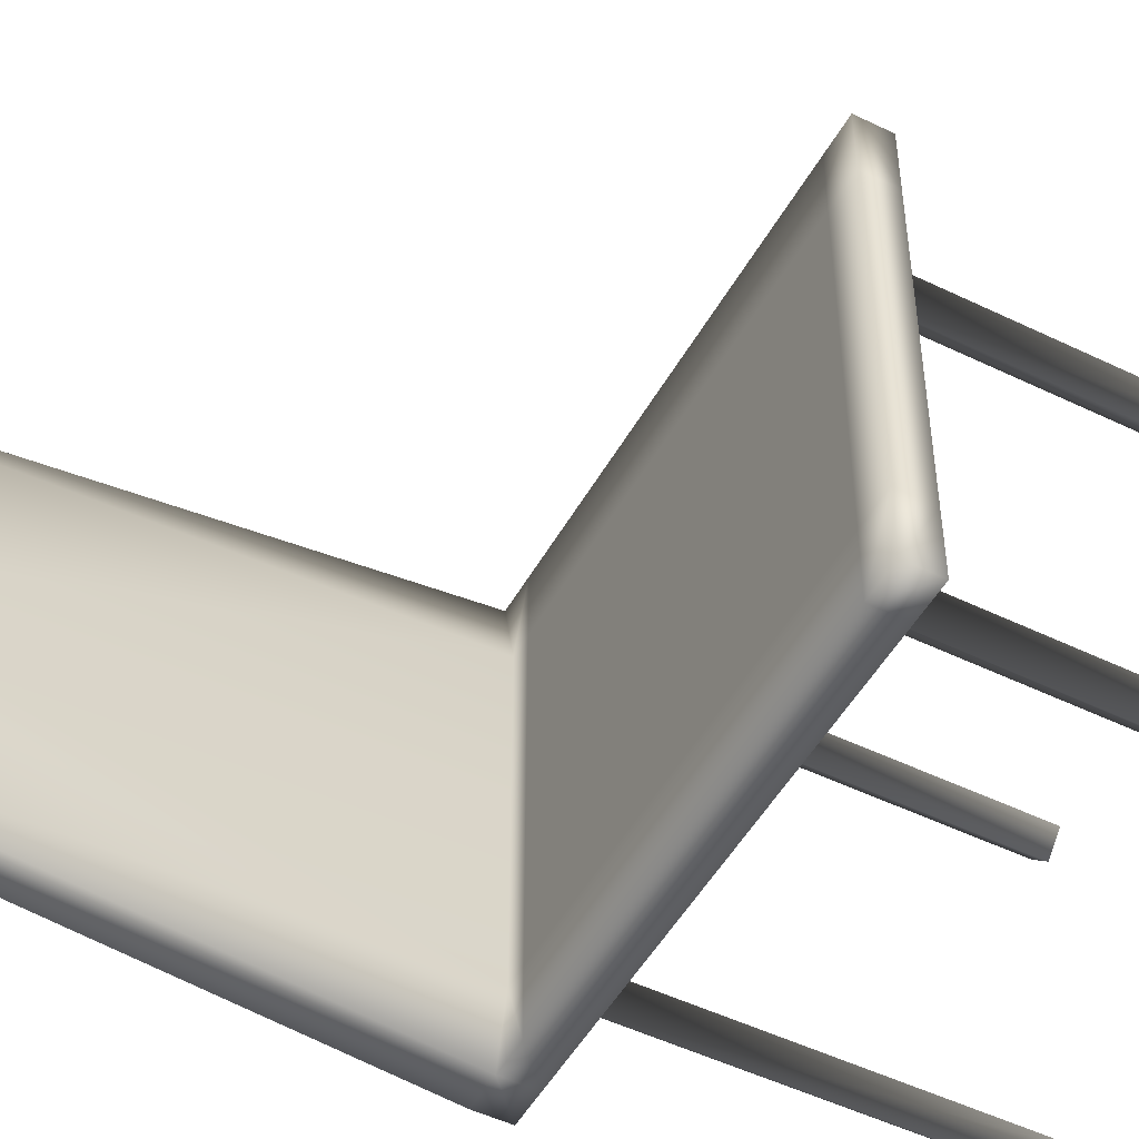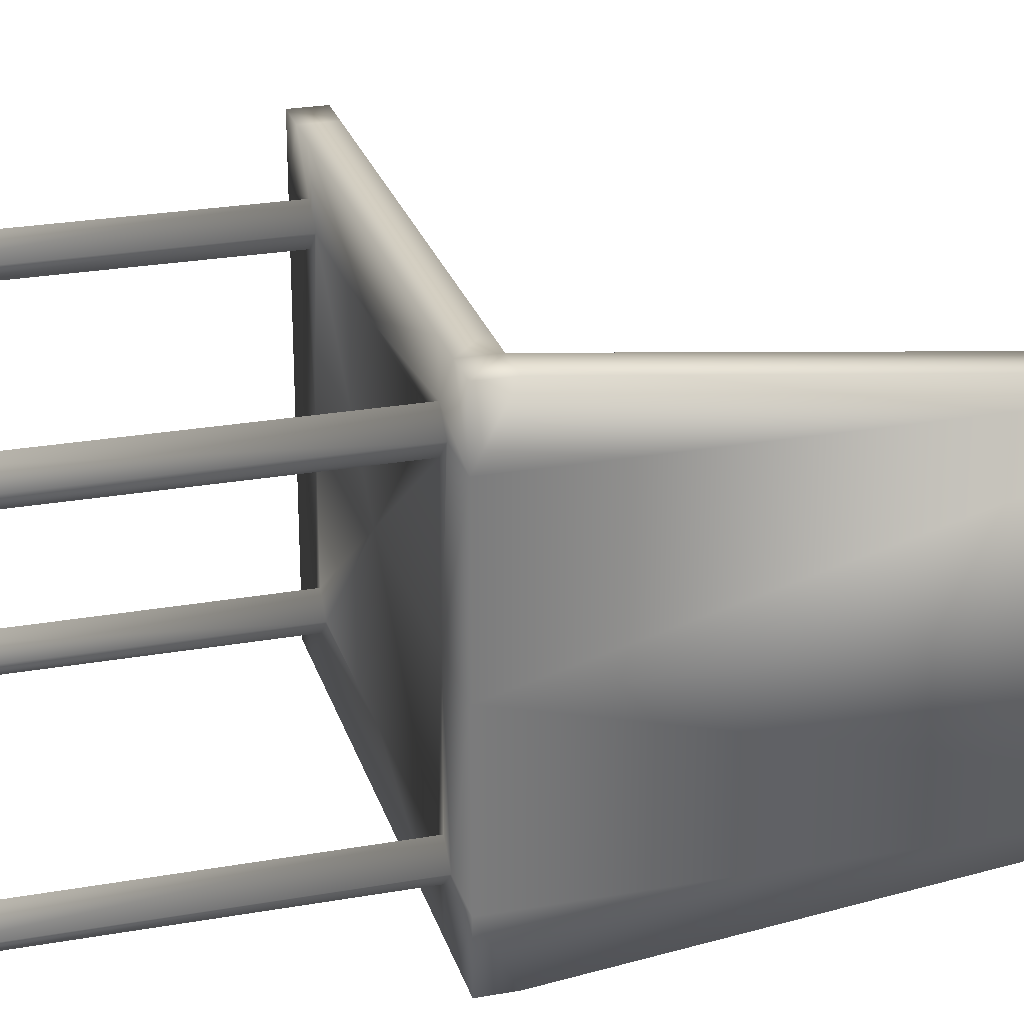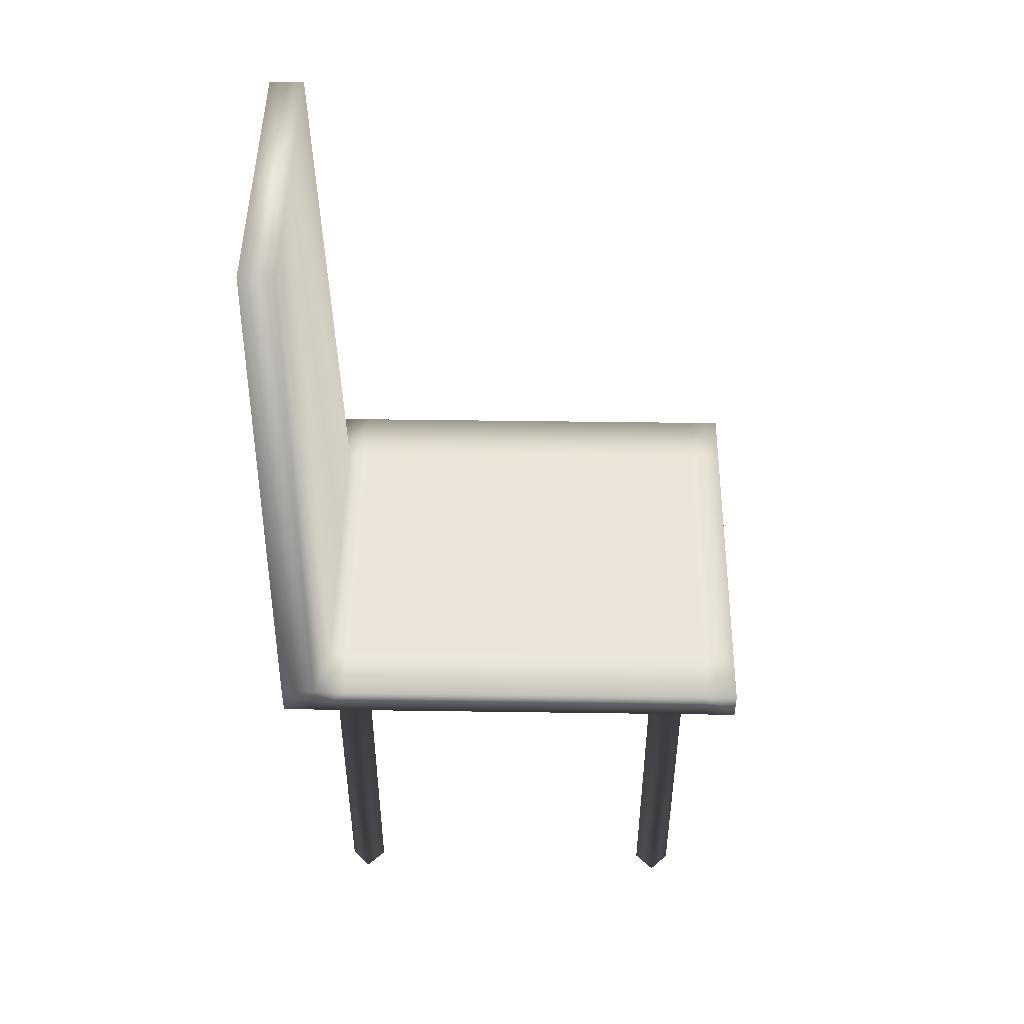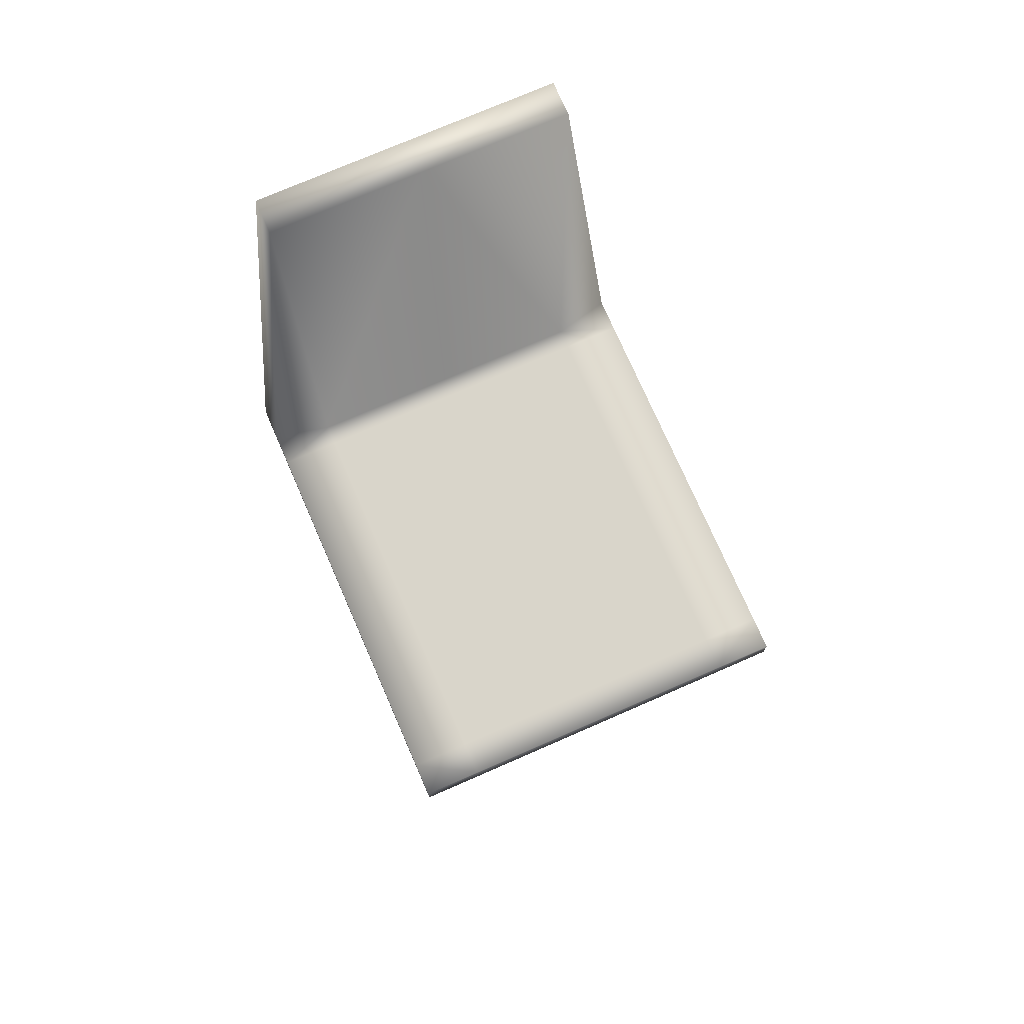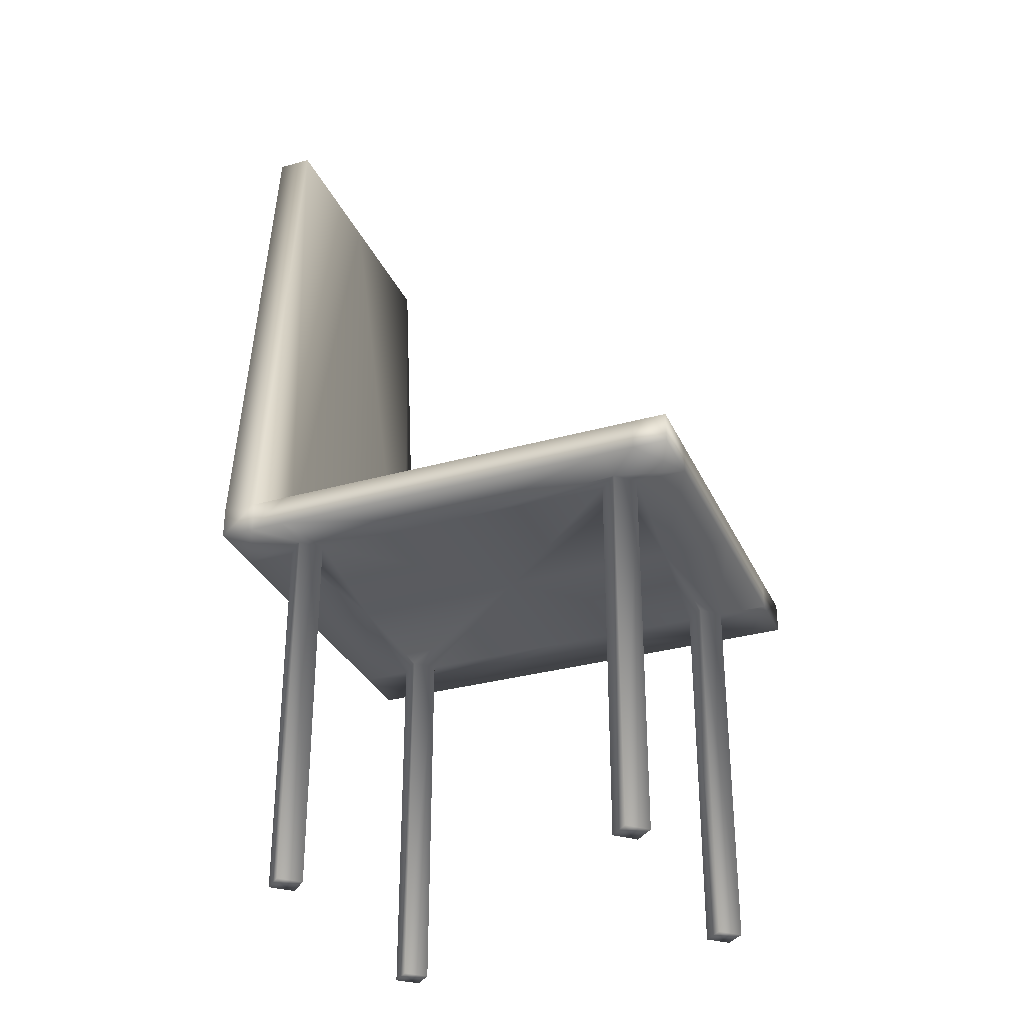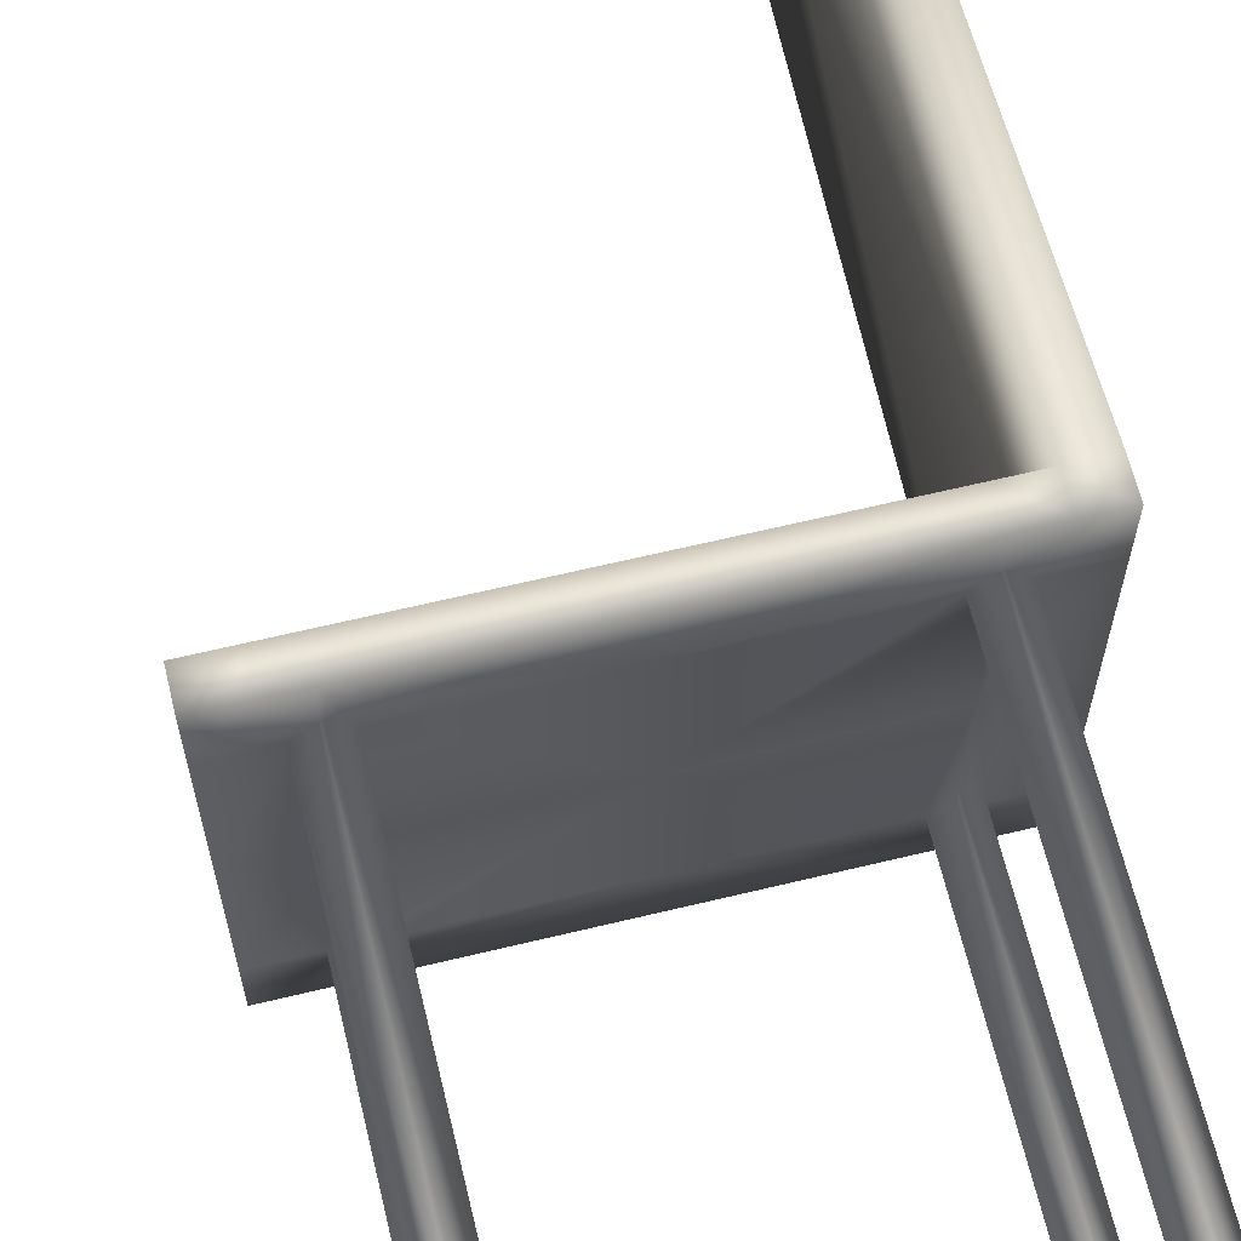
<metadata>
{"format":"obj","ext":"obj","renderer":"f3d","projection":"perspective","resolution":1024,"background":"white","views":[{"elev":-49.5,"azim":-118.2,"up":"+Z"},{"elev":25.9,"azim":74.3,"up":"+Z"},{"elev":47.5,"azim":-179.1,"up":"+Y"},{"elev":74.4,"azim":-113.6,"up":"+Y"},{"elev":-31.9,"azim":-158.4,"up":"+Y"},{"elev":65.0,"azim":-13.6,"up":"+Z"}]}
</metadata>
<code>
o Chair
v -2.314 0.6133 0.6206
v -2.314 0.6638 0.6206
v -2.314 0.6133 0.7181
v -2.314 1.534 0.7181
v -2.427 0.6133 0.6206
v -2.427 0.6638 0.6206
v -2.427 0 0.7481
v -2.393 0.6638 0.7181
v -2.457 0.6133 0.7181
v -2.427 0.6133 0.6881
v -2.397 0.6133 0.7181
v -2.427 0.6133 0.7481
v -2.457 0 0.7181
v -2.427 0 0.6881
v -2.397 0 0.7181
v -2.371 0.6638 0.6206
v -2.371 1.534 0.7181
v -2.371 0.6133 0.6206
v -2.714 0.6133 0.6206
v -2.714 0.6638 0.6206
v -2.714 0.6638 0.7181
v -2.714 0.6133 0.7181
v -3.114 0.6133 0.6206
v -3.114 0.6638 0.6206
v -3.114 0.6133 0.7181
v -3.114 0.6638 0.7181
v -3.002 0.6133 0.6206
v -3.002 0.6638 0.6206
v -3.002 0 0.7481
v -3.002 0.6638 0.7181
v -2.972 0.6133 0.7181
v -3.002 0.6133 0.6881
v -3.032 0.6133 0.7181
v -3.002 0.6133 0.7481
v -2.972 0 0.7181
v -3.002 0 0.6881
v -3.032 0 0.7181
v -3.058 0.6638 0.6206
v -3.058 0.6638 0.7181
v -3.058 0.6133 0.6206
v -2.314 1.534 0.9615
v -2.314 0.6133 0.9615
v -2.393 0.6638 0.9615
v -2.427 0.6133 0.9615
v -2.371 1.534 0.9615
v -2.714 0.6638 0.9615
v -2.714 0.6133 0.9615
v -3.114 0.6638 0.9615
v -3.114 0.6133 0.9615
v -3.002 0.6638 0.9615
v -3.002 0.6133 0.9615
v -3.058 0.6638 0.9615
v -2.314 0.6133 1.303
v -2.314 0.6638 1.303
v -2.314 0.6133 1.205
v -2.314 1.534 1.205
v -2.427 0.6133 1.303
v -2.427 0.6638 1.303
v -2.427 -0 1.175
v -2.393 0.6638 1.205
v -2.457 0.6133 1.205
v -2.427 0.6133 1.235
v -2.397 0.6133 1.205
v -2.427 0.6133 1.175
v -2.457 -0 1.205
v -2.427 -0 1.235
v -2.397 -0 1.205
v -2.371 0.6638 1.303
v -2.371 1.534 1.205
v -2.371 0.6133 1.303
v -2.714 0.6133 1.303
v -2.714 0.6638 1.303
v -2.714 0.6638 1.205
v -2.714 0.6133 1.205
v -3.114 0.6133 1.303
v -3.114 0.6638 1.303
v -3.114 0.6133 1.205
v -3.114 0.6638 1.205
v -3.002 0.6133 1.303
v -3.002 0.6638 1.303
v -3.002 -0 1.175
v -3.002 0.6638 1.205
v -2.972 0.6133 1.205
v -3.002 0.6133 1.235
v -3.032 0.6133 1.205
v -3.002 0.6133 1.175
v -2.972 -0 1.205
v -3.002 -0 1.235
v -3.032 -0 1.205
v -3.058 0.6638 1.303
v -3.058 0.6638 1.205
v -3.058 0.6133 1.303
v -2.427 0.6638 0.7181
v -2.427 0.6638 1.205
v -2.427 0.6638 0.9615
f 16 1 18
f 18 3 10
f 2 3 1
f 14 7 13
f 5 9 22
f 20 5 19
f 11 14 10
f 9 7 12
f 12 15 11
f 10 13 9
f 16 4 2
f 6 18 5
f 60 58 68
f 23 38 40
f 32 25 40
f 25 24 23
f 35 37 36
f 39 28 38
f 22 32 27
f 27 20 19
f 36 33 32
f 29 31 34
f 37 34 33
f 35 32 31
f 26 38 24
f 40 28 27
f 30 20 28
f 52 30 39
f 51 25 33
f 49 26 25
f 48 39 26
f 47 34 31
f 50 21 30
f 9 44 47
f 8 45 17
f 93 43 8
f 11 42 44
f 4 42 3
f 17 41 4
f 53 68 70
f 62 55 70
f 55 54 53
f 59 66 65
f 69 60 68
f 74 62 57
f 57 72 71
f 66 63 62
f 59 61 64
f 67 64 63
f 65 62 61
f 56 68 54
f 70 58 57
f 90 75 92
f 92 77 84
f 76 77 75
f 87 89 81
f 80 91 90
f 79 83 74
f 72 79 71
f 85 88 84
f 83 81 86
f 86 89 85
f 84 87 83
f 90 78 76
f 80 92 79
f 72 82 80
f 82 52 91
f 85 49 51
f 78 49 77
f 91 48 78
f 83 51 47
f 73 50 82
f 47 64 61
f 45 60 69
f 43 94 60
f 44 55 63
f 42 56 55
f 41 69 56
f 17 16 8
f 73 58 94
f 6 21 93
f 95 73 94
f 93 46 95
f 8 6 93
f 16 2 1
f 10 5 18
f 18 1 3
f 3 11 10
f 2 4 3
f 14 15 7
f 22 19 5
f 5 10 9
f 20 6 5
f 11 15 14
f 9 13 7
f 12 7 15
f 10 14 13
f 16 17 4
f 6 16 18
f 60 94 58
f 23 24 38
f 40 27 32
f 32 33 25
f 25 23 40
f 25 26 24
f 35 29 37
f 39 30 28
f 27 19 22
f 22 31 32
f 27 28 20
f 36 37 33
f 29 35 31
f 37 29 34
f 35 36 32
f 26 39 38
f 40 38 28
f 30 21 20
f 52 50 30
f 33 34 51
f 51 49 25
f 49 48 26
f 48 52 39
f 31 22 47
f 47 51 34
f 50 46 21
f 47 22 9
f 9 12 44
f 8 43 45
f 93 95 43
f 44 12 11
f 11 3 42
f 4 41 42
f 17 45 41
f 53 54 68
f 70 57 62
f 62 63 55
f 55 53 70
f 55 56 54
f 59 67 66
f 57 71 74
f 74 61 62
f 57 58 72
f 66 67 63
f 59 65 61
f 67 59 64
f 65 66 62
f 56 69 68
f 70 68 58
f 90 76 75
f 84 79 92
f 92 75 77
f 77 85 84
f 76 78 77
f 87 88 89
f 80 82 91
f 74 71 79
f 79 84 83
f 72 80 79
f 85 89 88
f 83 87 81
f 86 81 89
f 84 88 87
f 90 91 78
f 80 90 92
f 72 73 82
f 82 50 52
f 51 86 85
f 85 77 49
f 78 48 49
f 91 52 48
f 47 74 83
f 83 86 51
f 73 46 50
f 61 74 47
f 47 44 64
f 45 43 60
f 43 95 94
f 63 64 44
f 44 42 55
f 42 41 56
f 41 45 69
f 73 72 58
f 6 20 21
f 95 46 73
f 93 21 46
f 8 16 6

</code>
